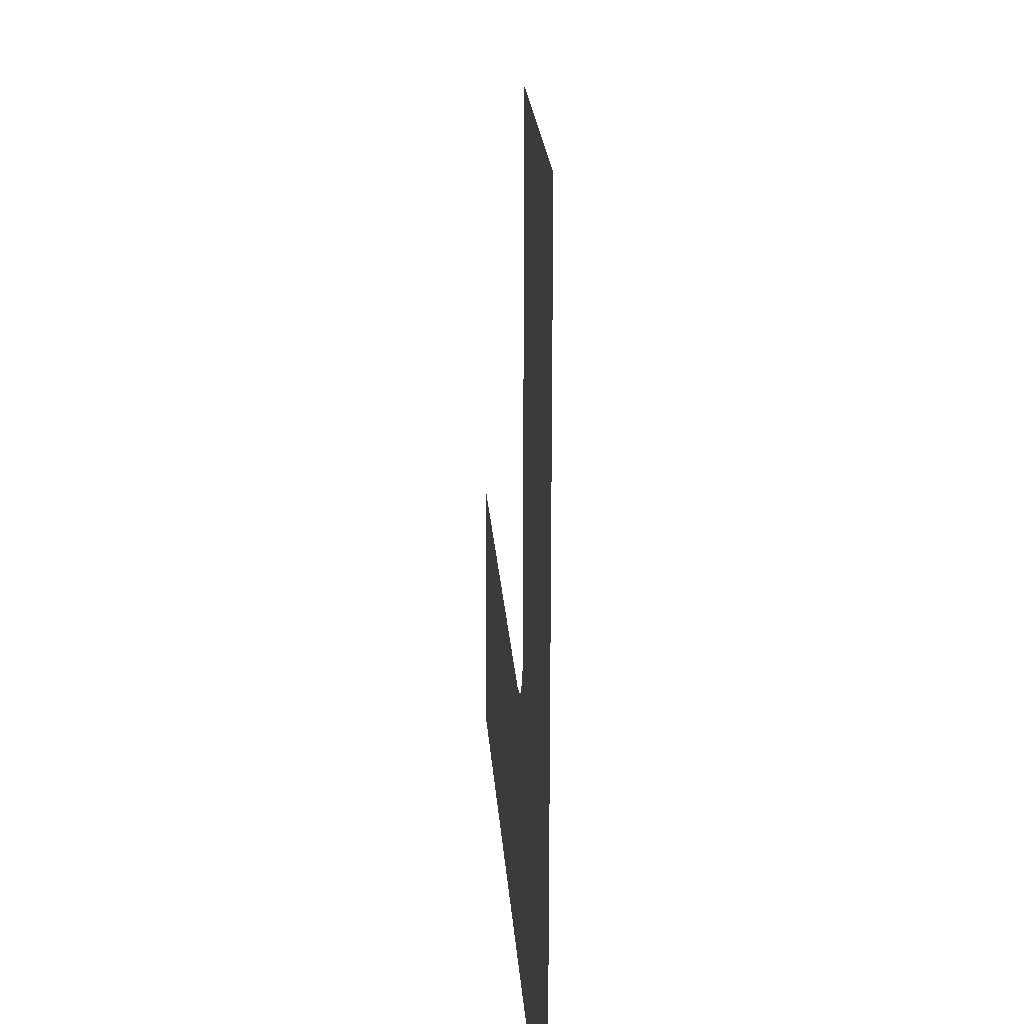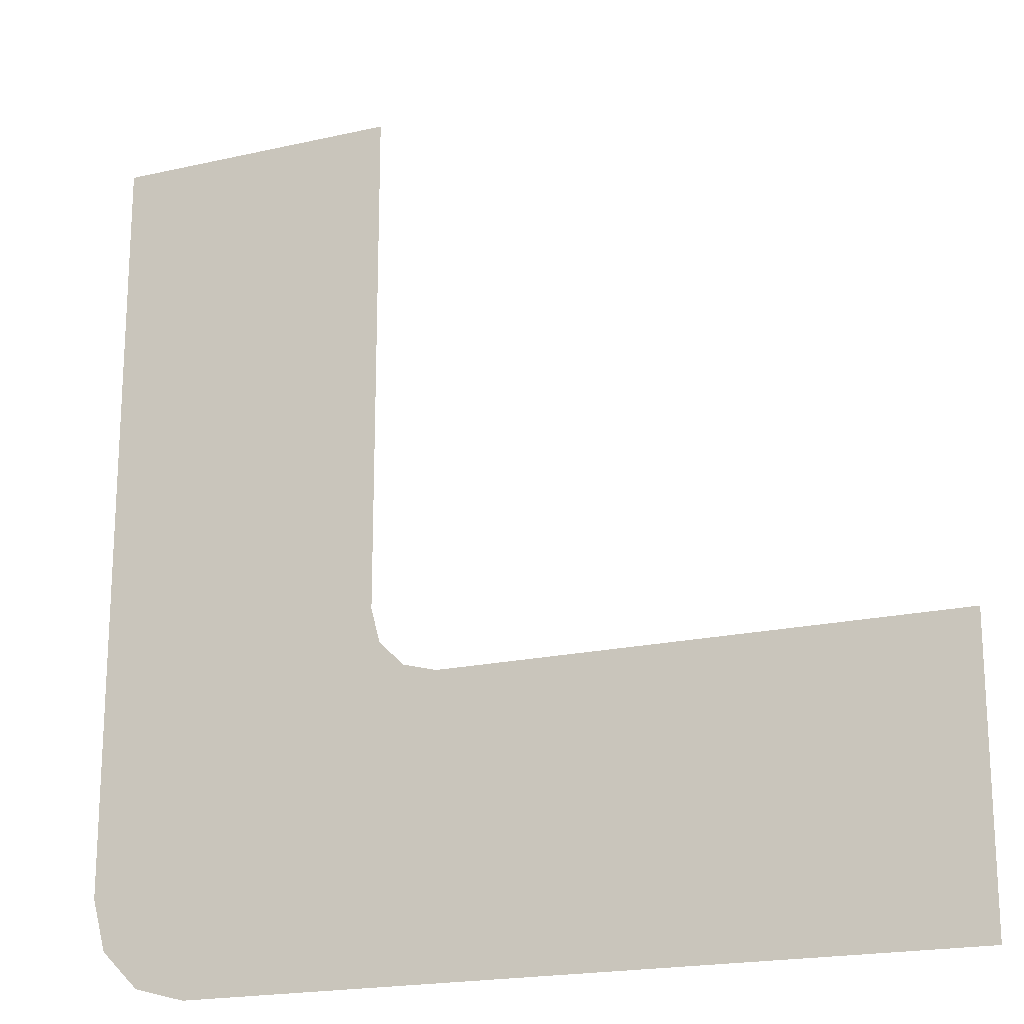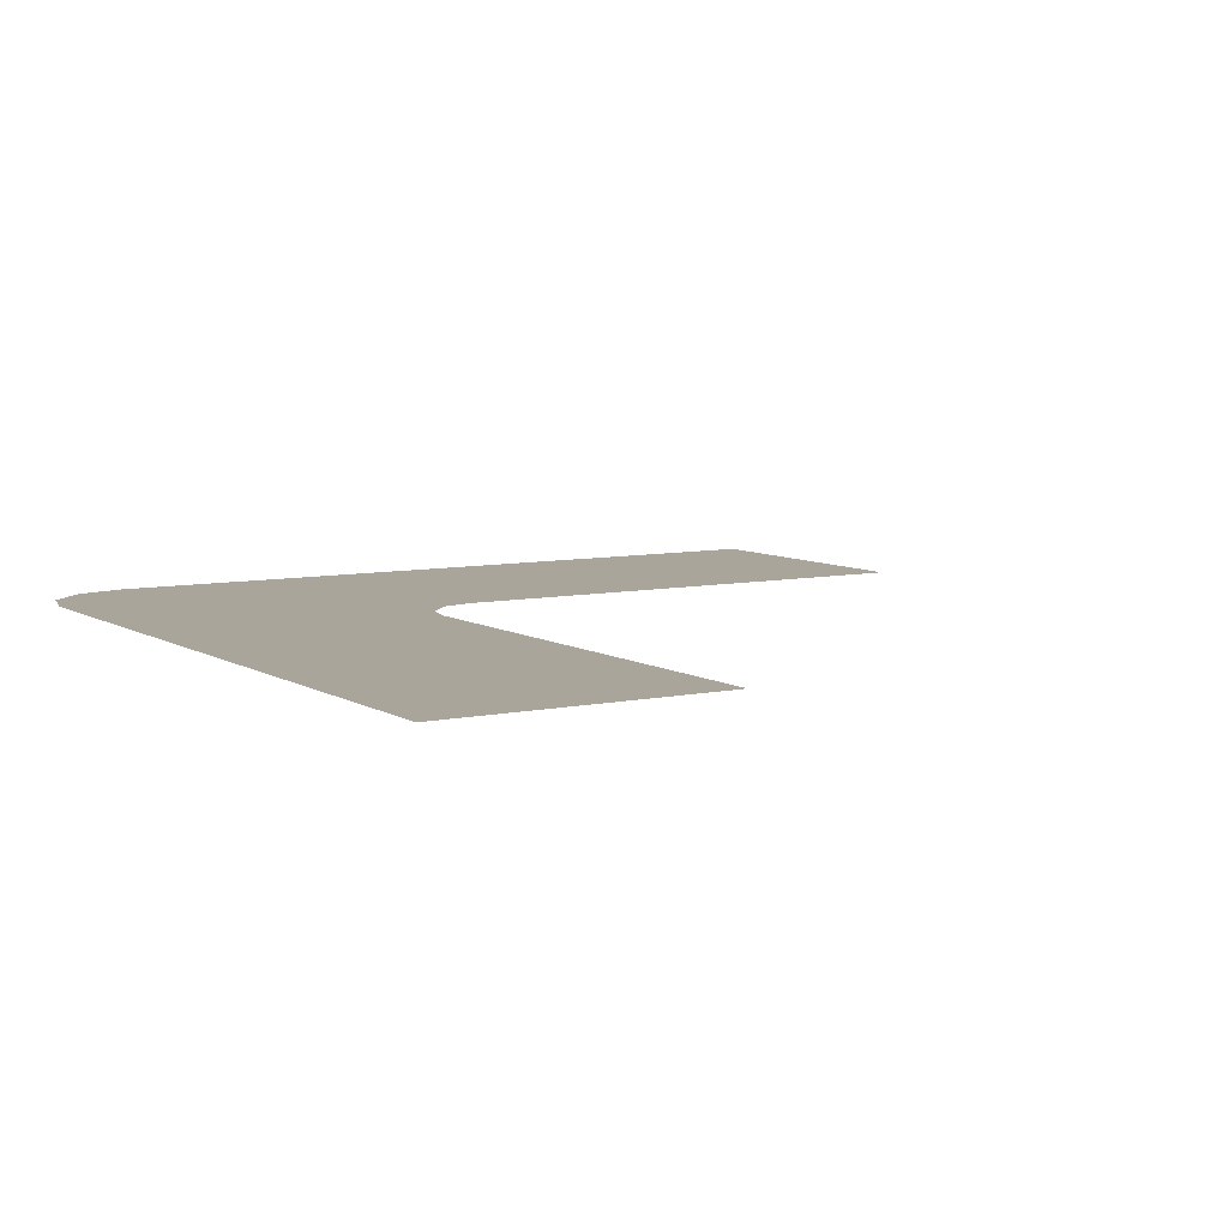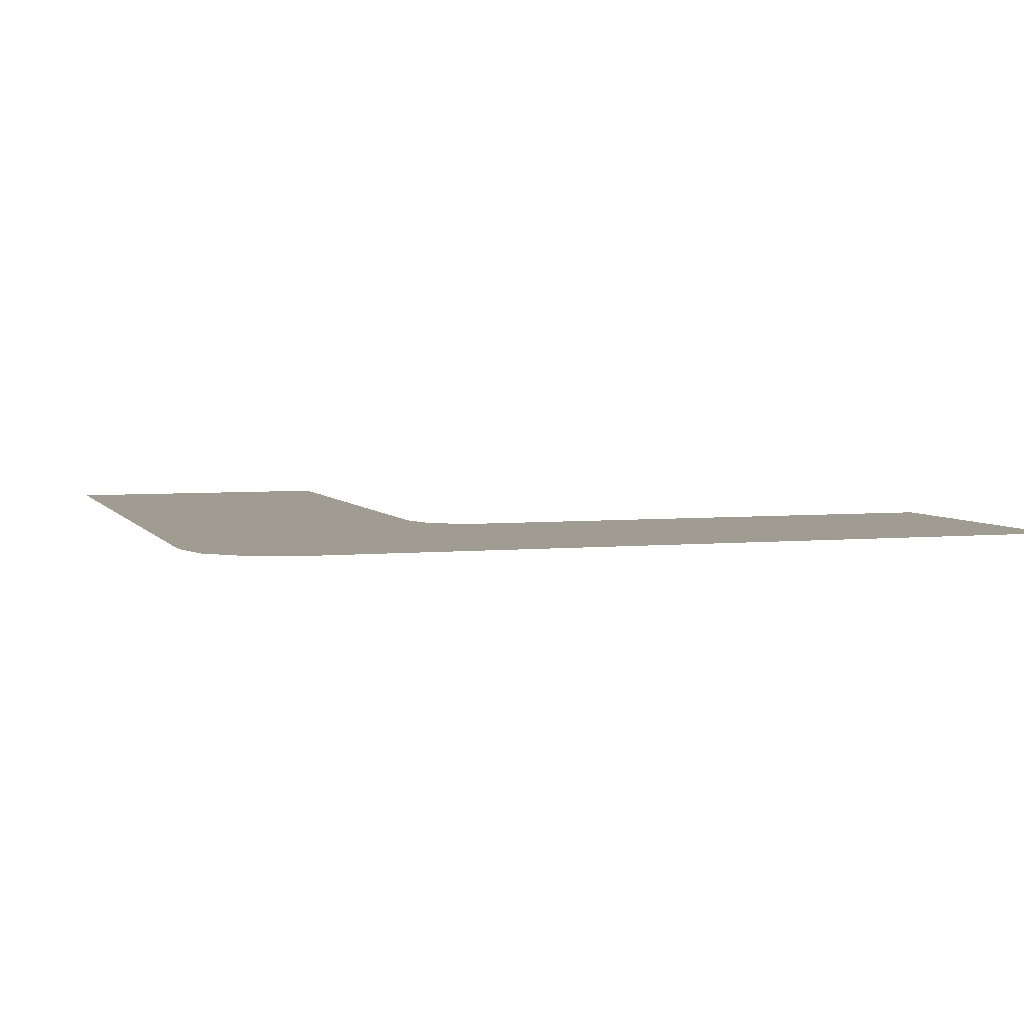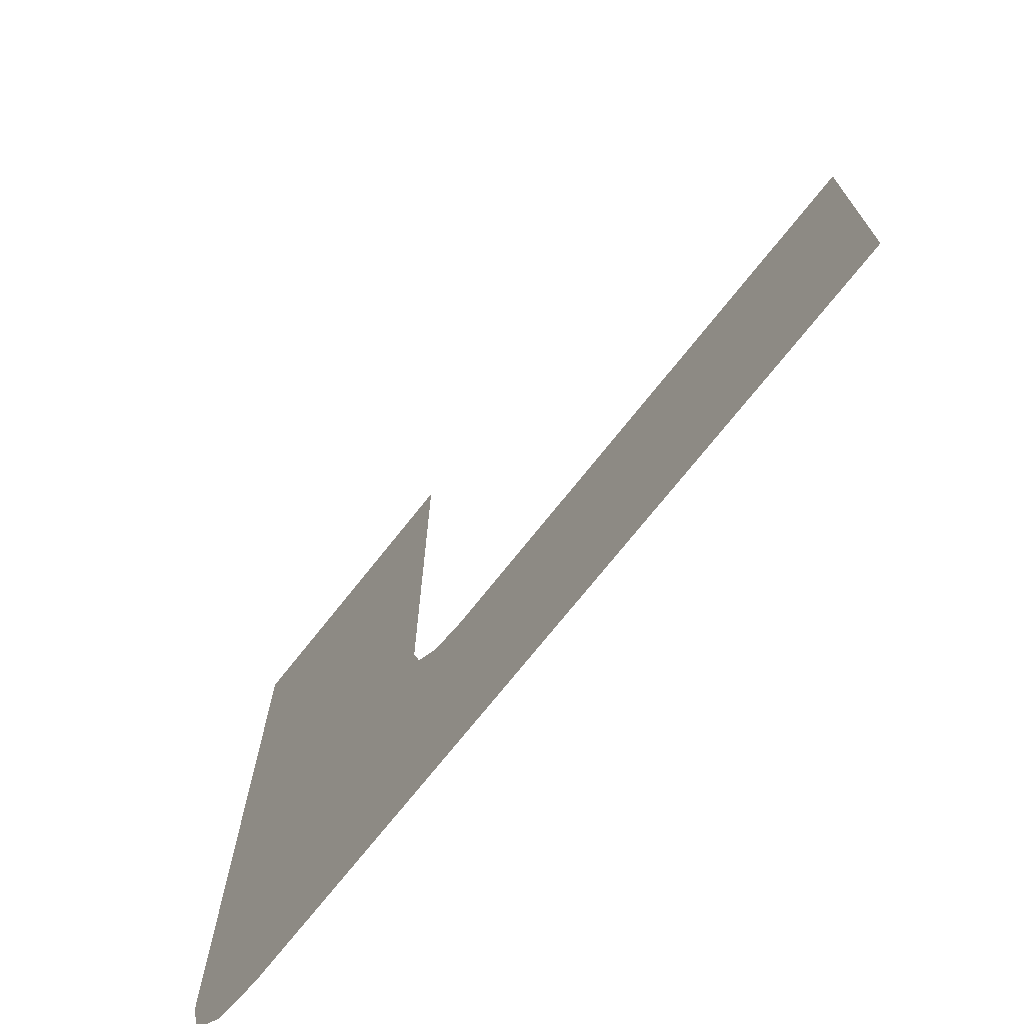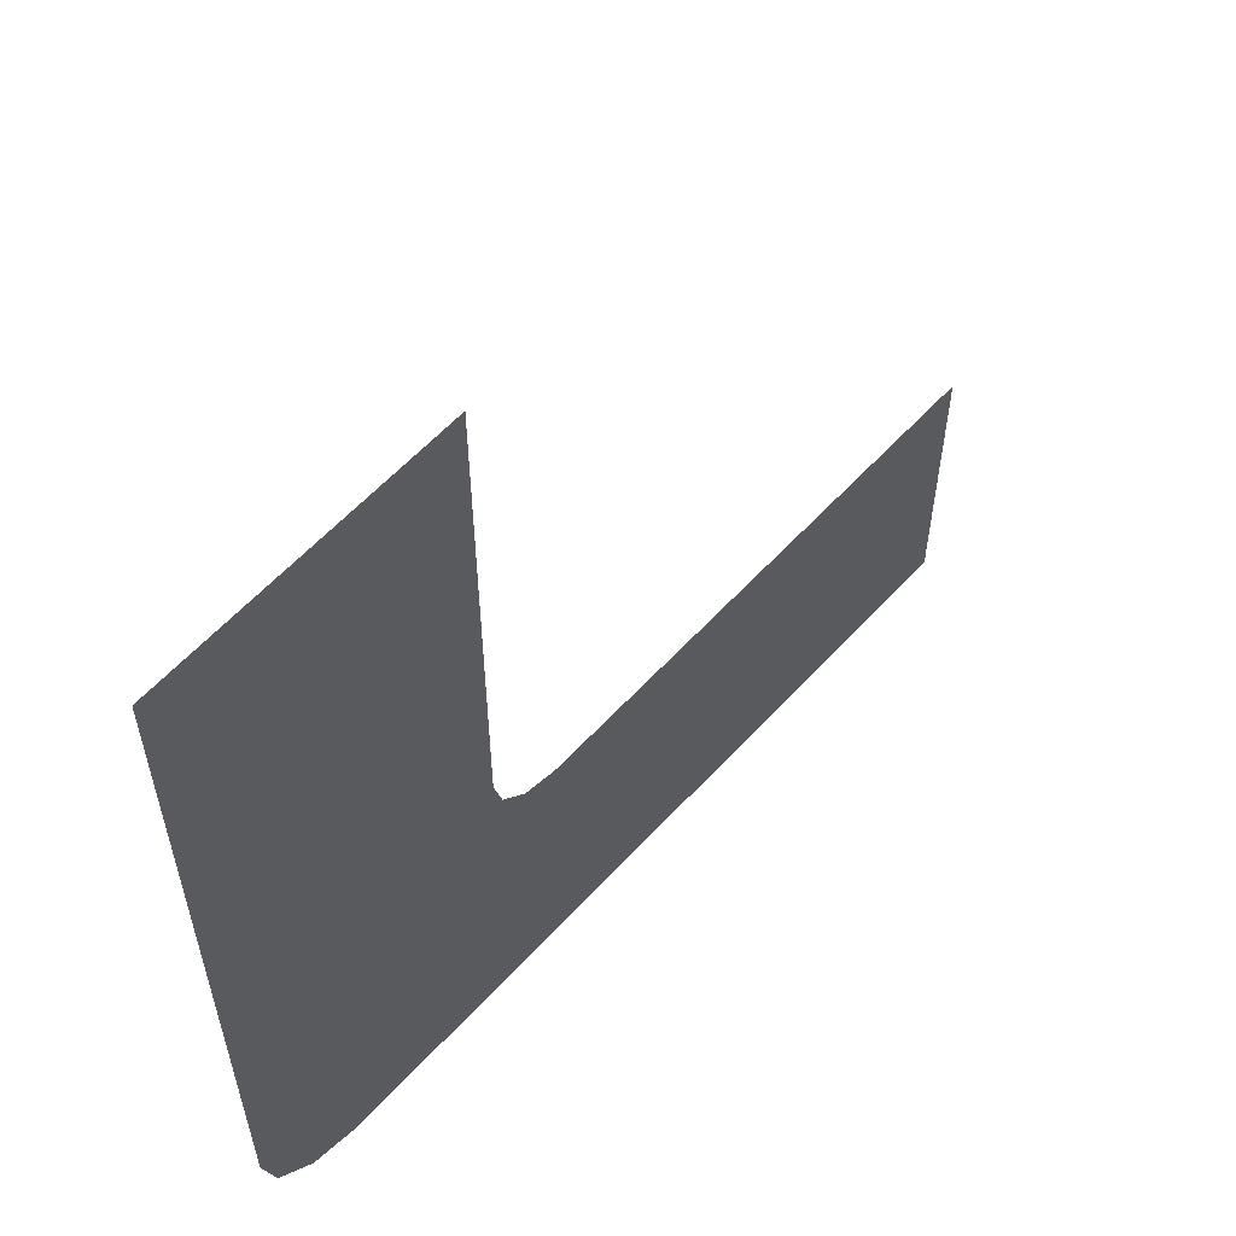
<metadata>
{"format":"obj","ext":"obj","renderer":"f3d","projection":"perspective","resolution":1024,"background":"white","views":[{"elev":21.8,"azim":-93.9,"up":"+Z"},{"elev":-19.4,"azim":23.2,"up":"+Z"},{"elev":7.5,"azim":-31.6,"up":"+Y"},{"elev":4.4,"azim":-107.9,"up":"+Y"},{"elev":-72.8,"azim":51.6,"up":"+Z"},{"elev":59.0,"azim":-47.9,"up":"+Z"}]}
</metadata>
<code>
g Road_L
v 3 0 -0.45
v -0.1774 0 -0.6
v 3 0 -0.6
v -0.04501 0 -0.45
v 3 0 0.45
v -0.2475 0 -0.3957
v -0.3887 0 -0.5434
v 0.7493 0 0.45
v 3 0 0.6
v 0.8817 0 0.6
v 0.7409 0 0.6377
v 0.5997 0 0.4901
v 0.6377 0 0.7409
v 0.4901 0 0.5997
v 0.6 0 0.8817
v -0.3957 0 -0.2475
v -0.5434 0 -0.3887
v 0.45 0 0.7493
v -0.45 0 -0.04501
v -0.6 0 -0.1774
v -0.6 0 3
v -0.45 0 3
v 0.45 0 3
v 0.6 0 3
g Road_L_0
f 3 2 1
f 2 4 1
f 1 4 5
f 6 4 2
f 7 6 2
f 4 8 5
f 5 8 9
f 8 10 9
f 11 10 8
f 12 8 4
f 12 11 8
f 6 12 4
f 13 11 12
f 14 13 12
f 14 12 6
f 13 14 15
f 16 6 7
f 16 14 6
f 17 16 7
f 14 18 15
f 14 16 18
f 16 17 19
f 16 19 18
f 17 20 19
f 20 21 19
f 21 22 19
f 19 22 18
f 22 23 18
f 18 23 15
f 23 24 15

</code>
